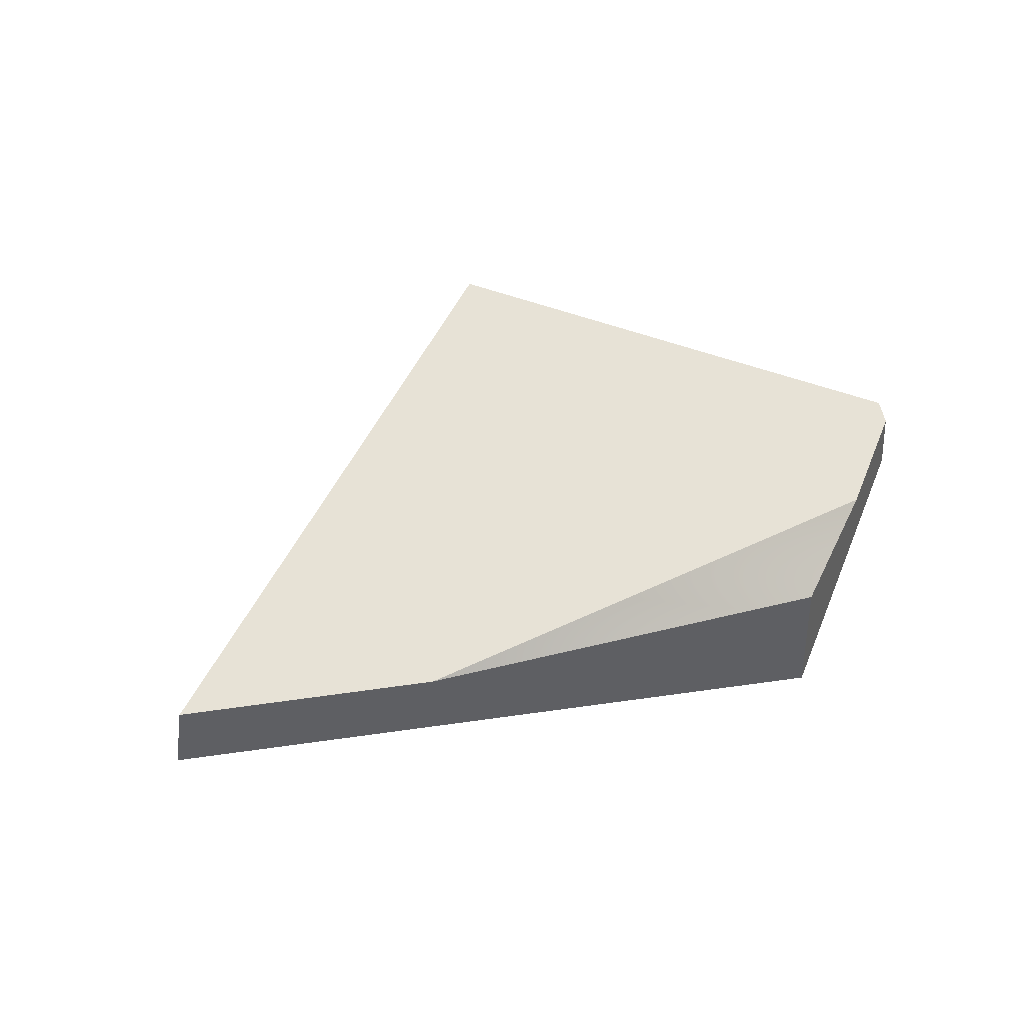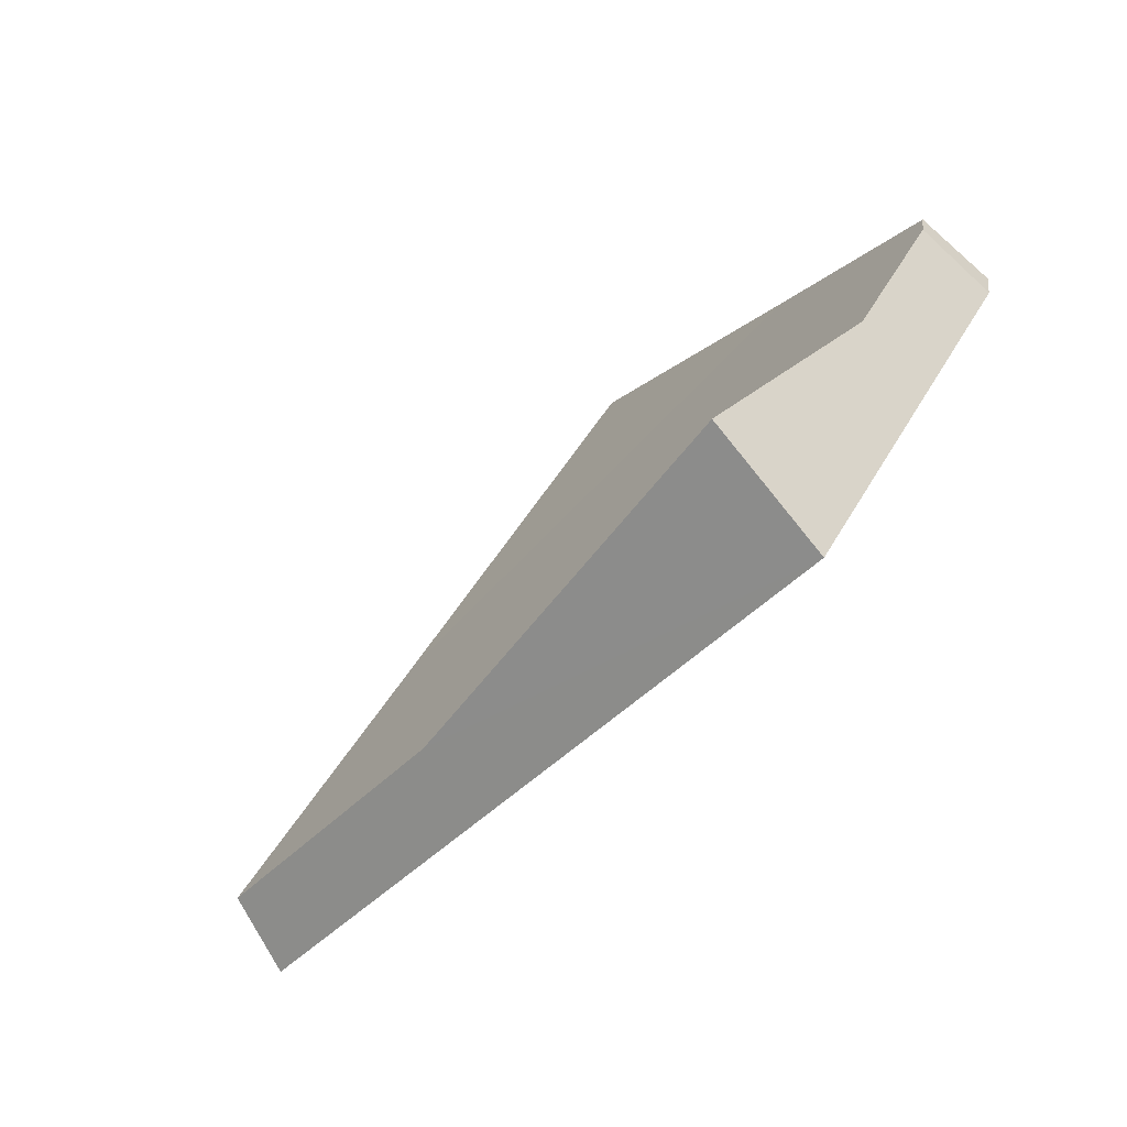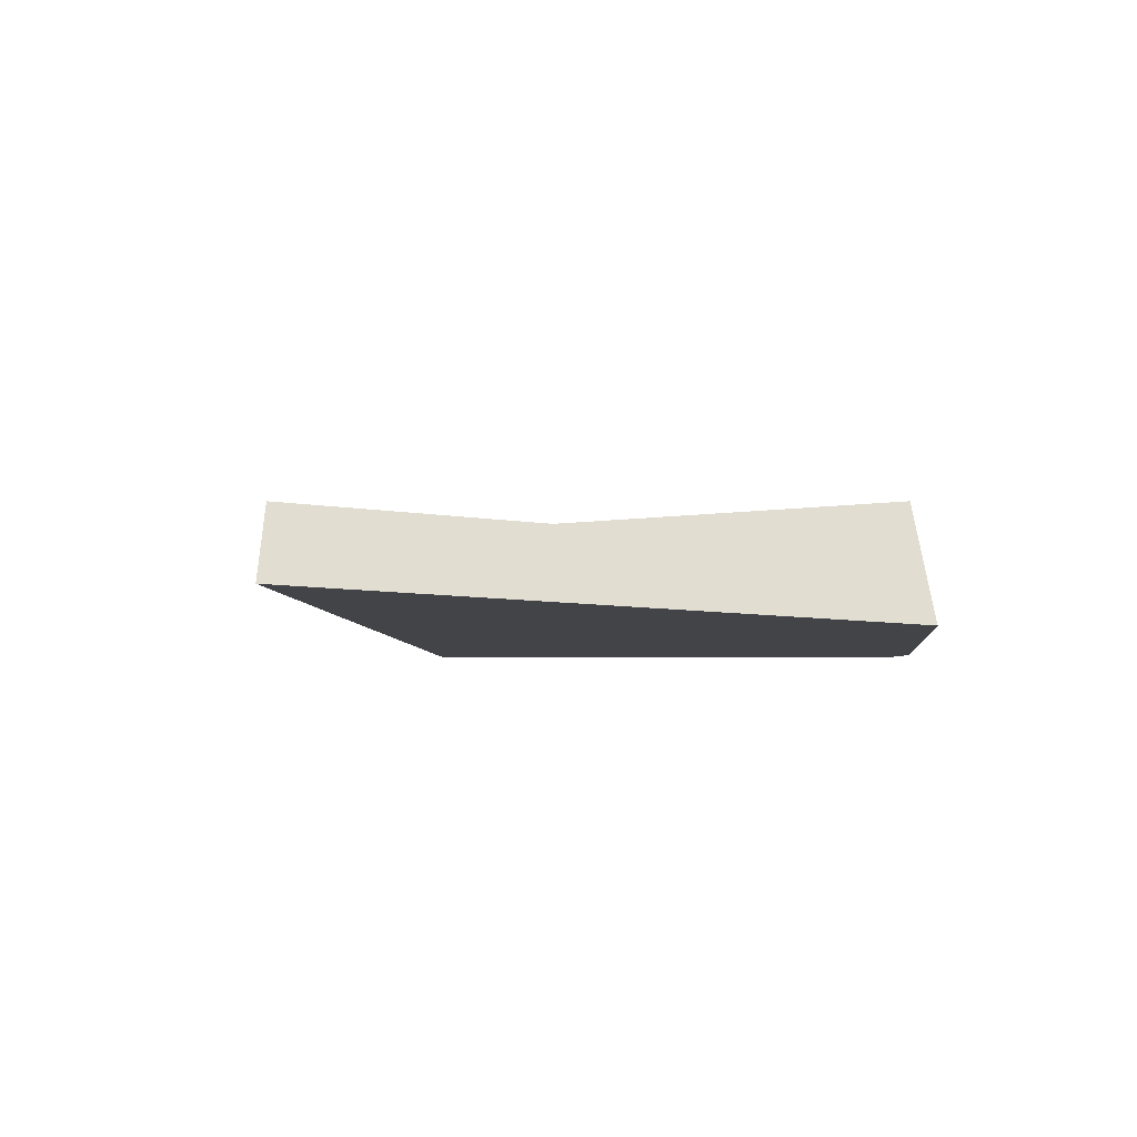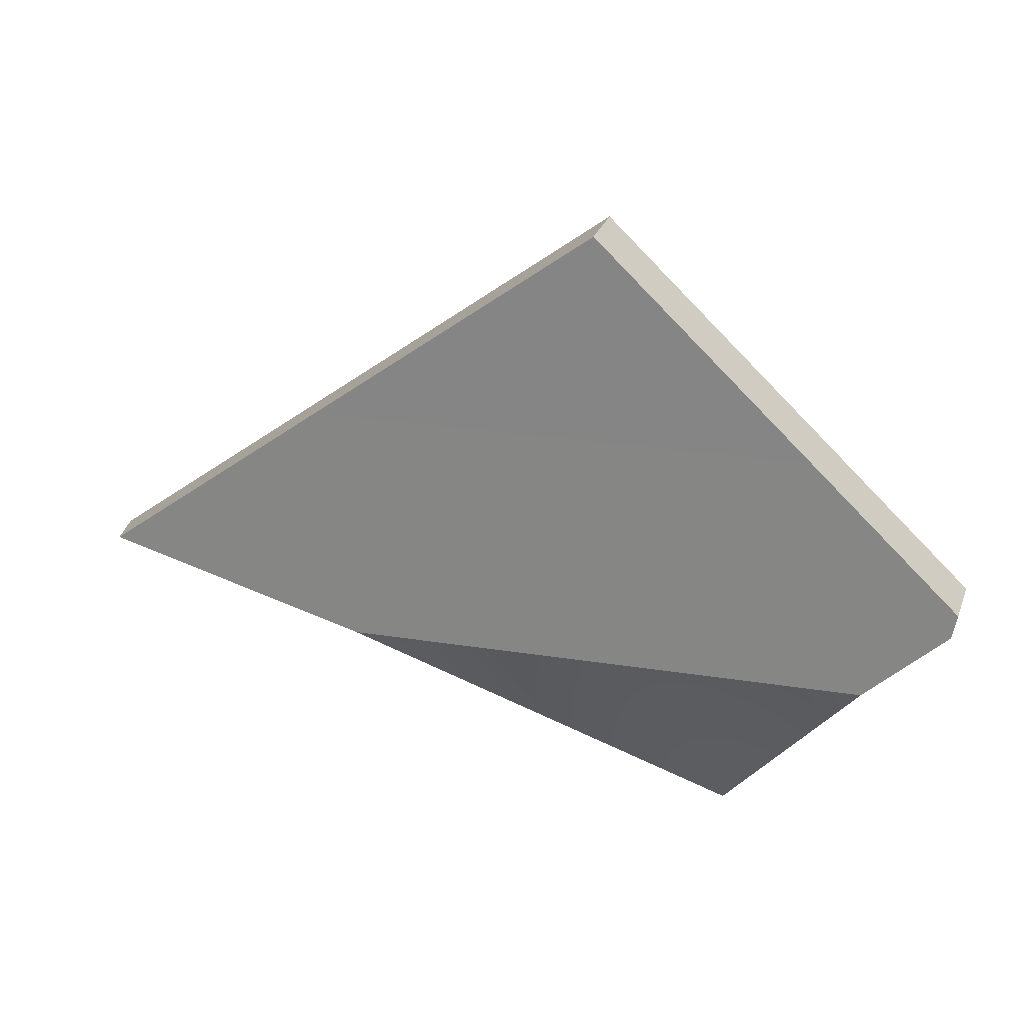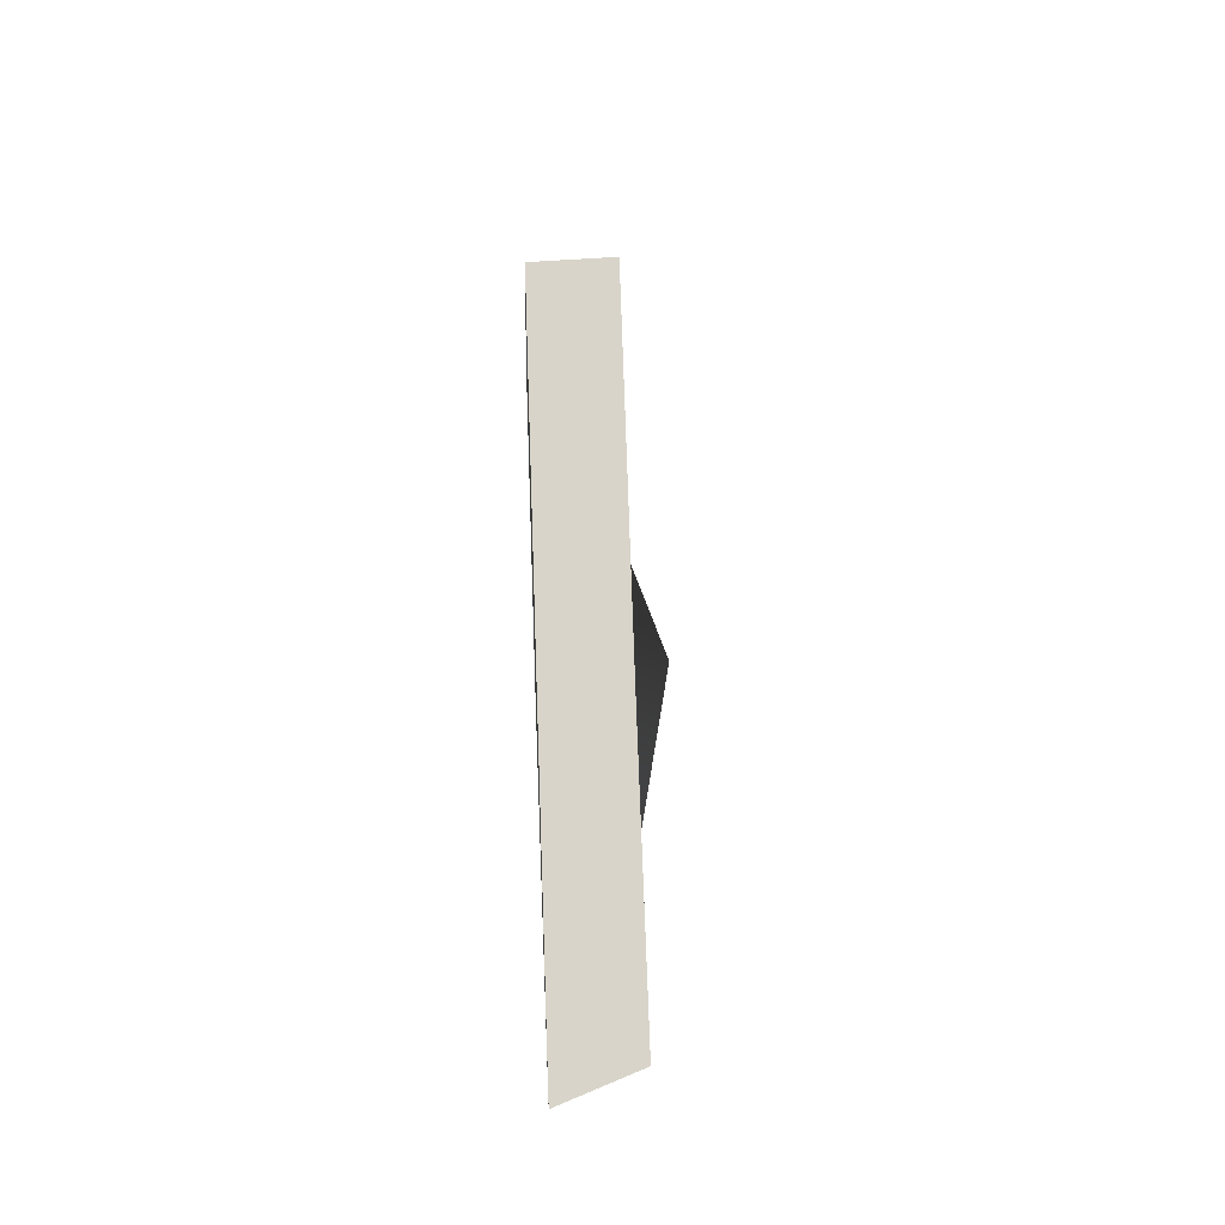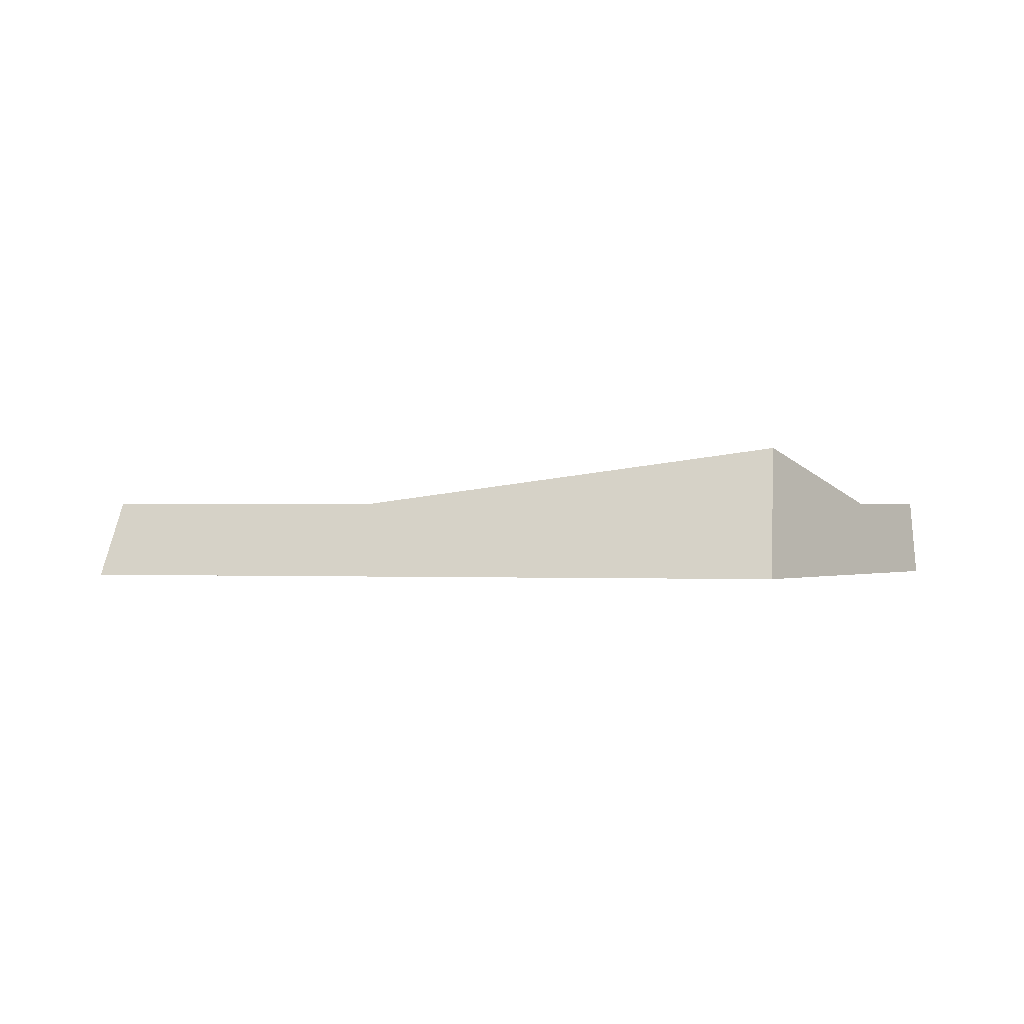
<metadata>
{"format":"obj","ext":"obj","renderer":"f3d","projection":"perspective","resolution":1024,"background":"white","views":[{"elev":63.6,"azim":-24.8,"up":"+Z"},{"elev":-69.5,"azim":46.3,"up":"+Y"},{"elev":-8.0,"azim":-43.5,"up":"+Z"},{"elev":25.1,"azim":14.5,"up":"+Y"},{"elev":39.4,"azim":-92.5,"up":"+Y"},{"elev":0.2,"azim":-7.1,"up":"+Z"}]}
</metadata>
<code>
o Cube.004_Cube.005_Material.004_Cube.004_Cube.005_Material.0.753_Cube.004_Cube.005_Material.004_Cube.004_Cube.005_Material.0.900
v 0.5717 19.86 0.7665
v -1.214 21.27 0.533
v 1.413 20.58 0.5355
v 1.432 20.68 0.5351
v -2.224 20.52 0.2294
v 1.422 20.53 0.2294
v 1.447 20.65 0.2294
v 1.079 20.28 0.5366
v 1.43 20.67 0.5351
v 0.8184 21.27 0.533
v -0.05946 22.11 0.5342
v -1.182 21.29 0.2294
v 0.7898 21.29 0.2294
v -0.06187 22.1 0.2303
v -1.066 20.28 0.5366
v -2.135 20.6 0.5354
v 0.5208 19.7 0.2294
f 13 11 10
f 8 17 6
f 17 5 12
f 8 9 10
f 7 3 6
f 1 8 15
f 12 14 13
f 10 11 2
f 7 4 9
f 2 11 12
f 15 17 1
f 16 5 15
f 15 5 17
f 4 7 10
f 7 13 10
f 13 14 11
f 6 3 8
f 8 1 17
f 12 13 17
f 13 7 6
f 17 13 6
f 10 2 15
f 2 16 15
f 15 8 10
f 8 3 9
f 9 4 10
f 7 9 3
f 14 12 11
f 12 5 16
f 2 12 16

</code>
